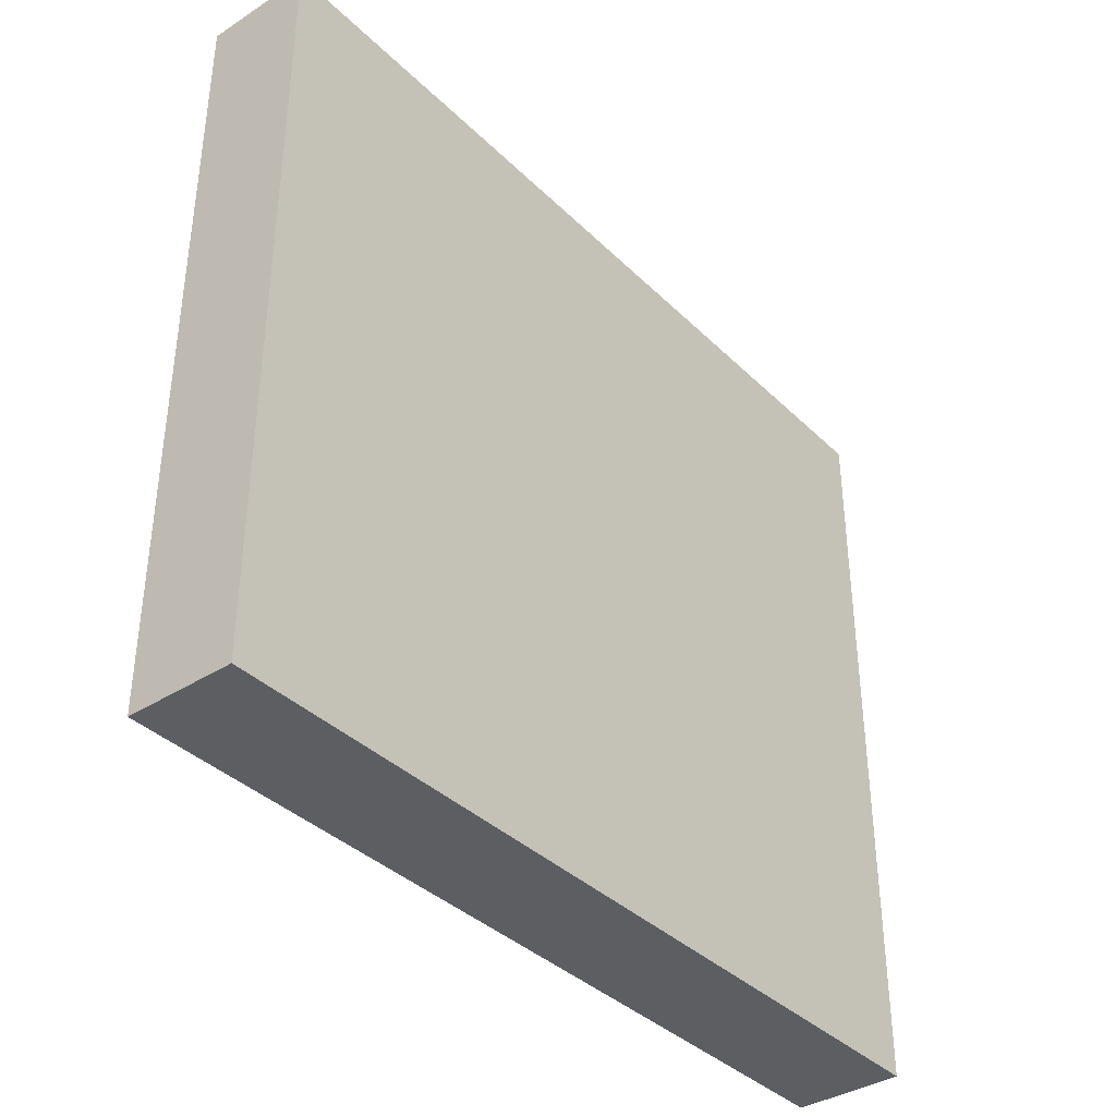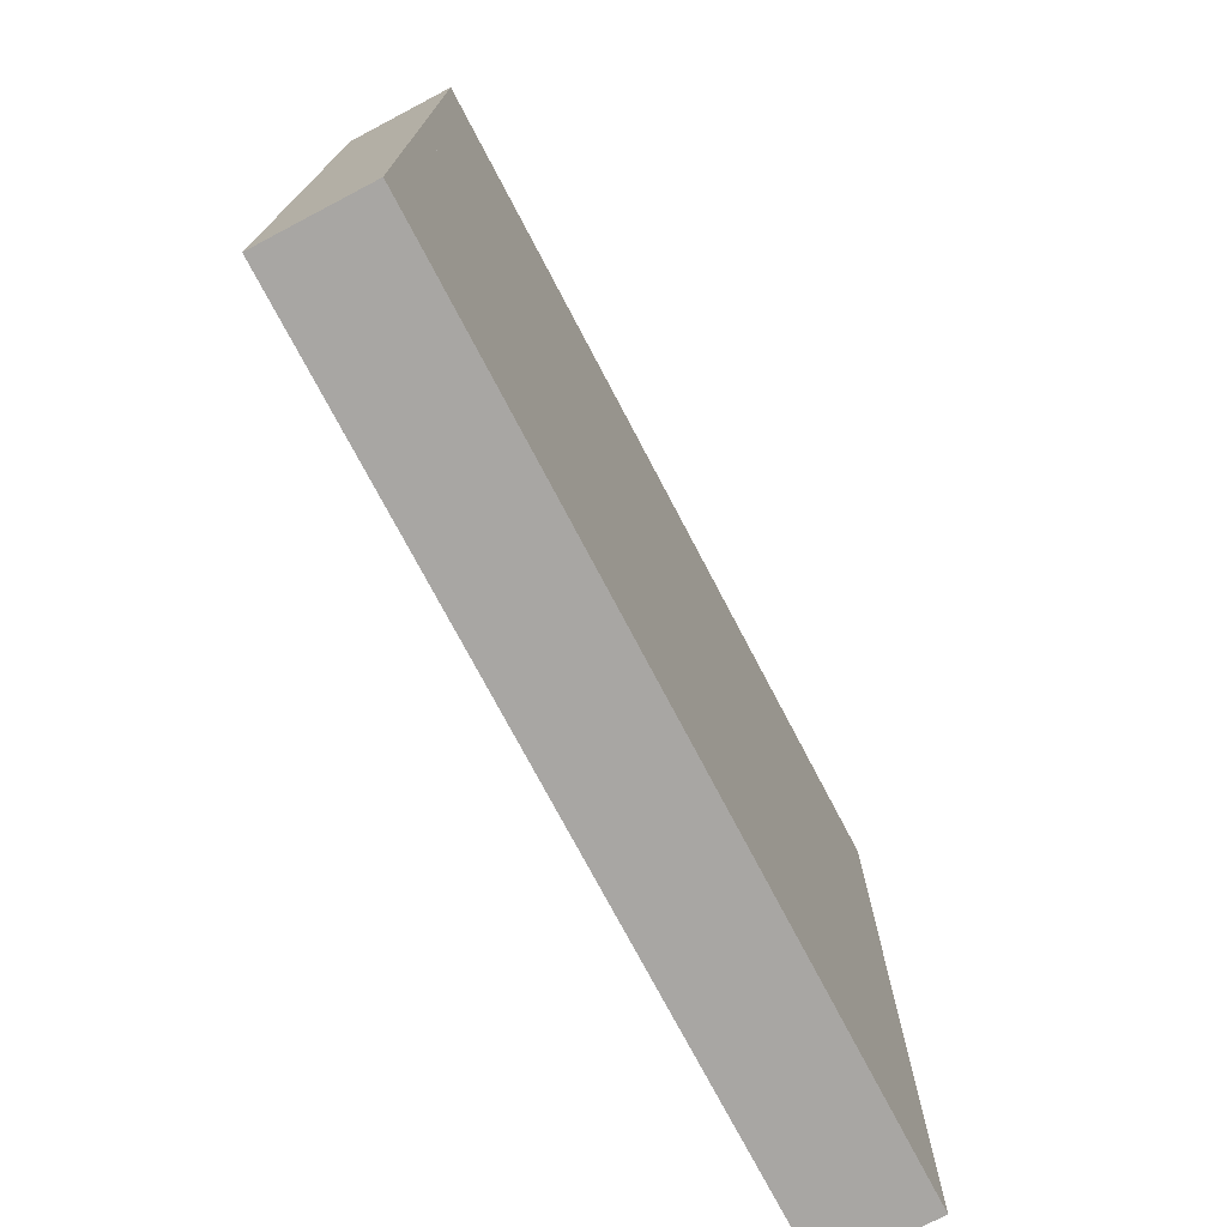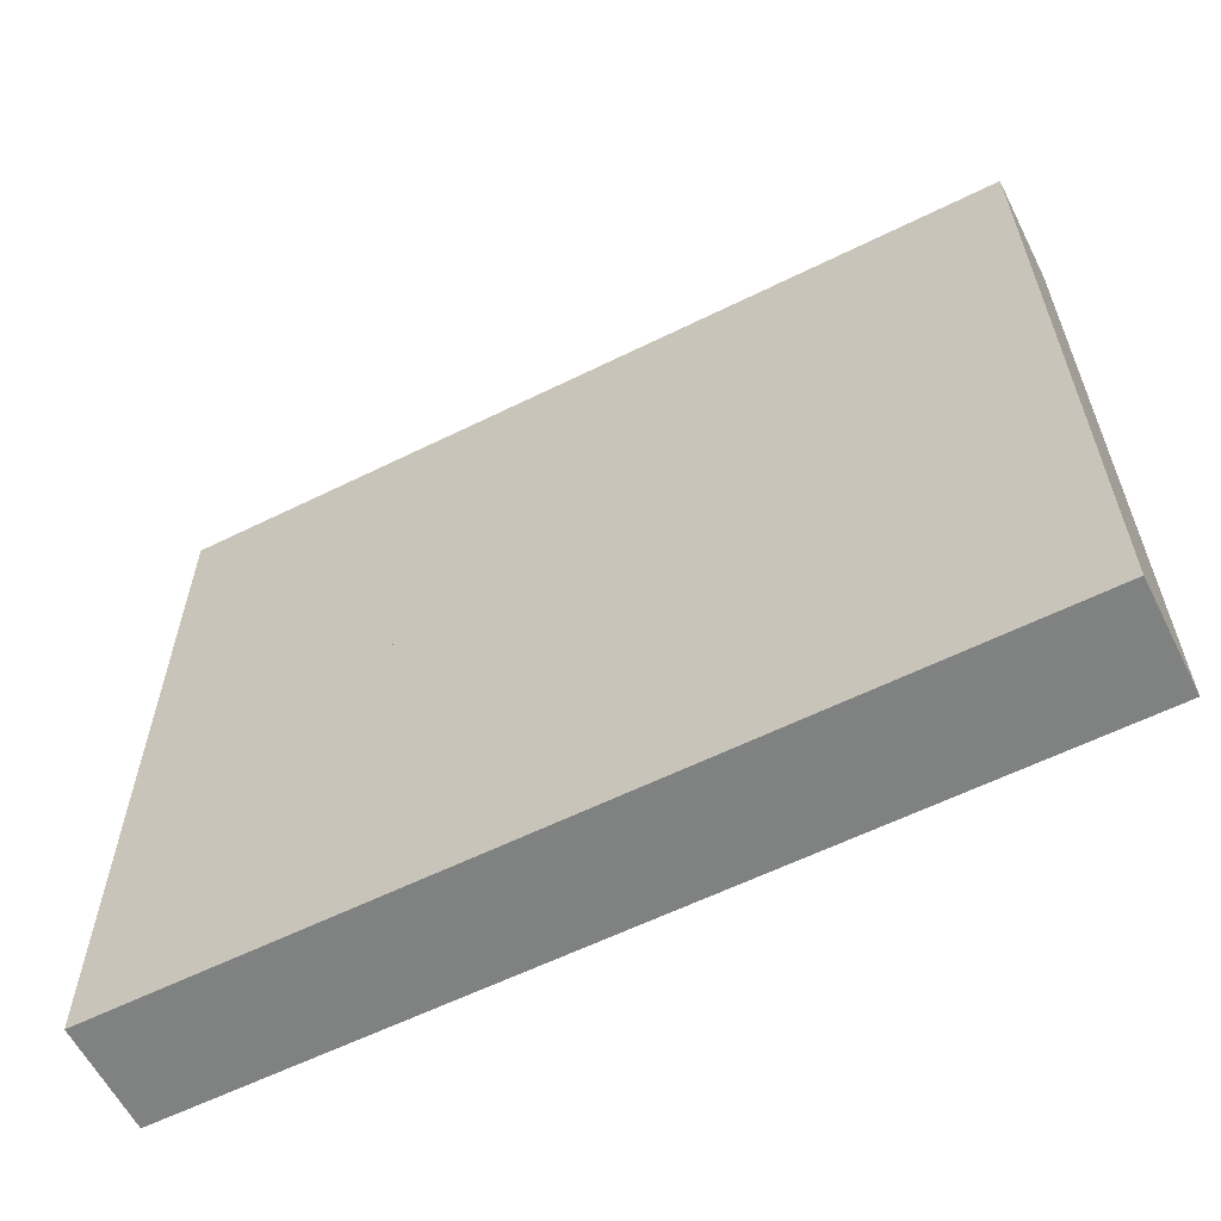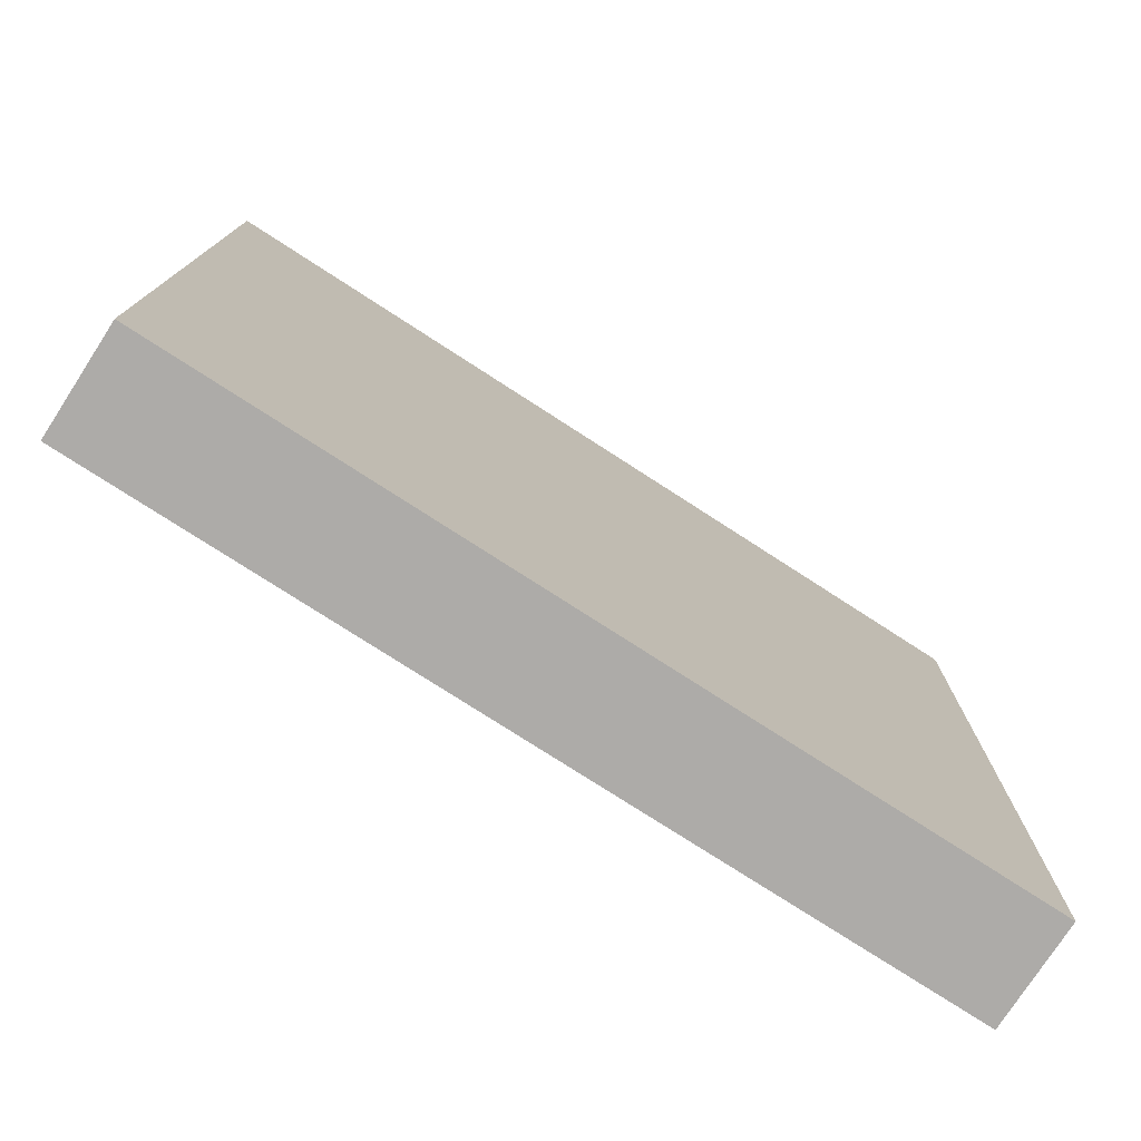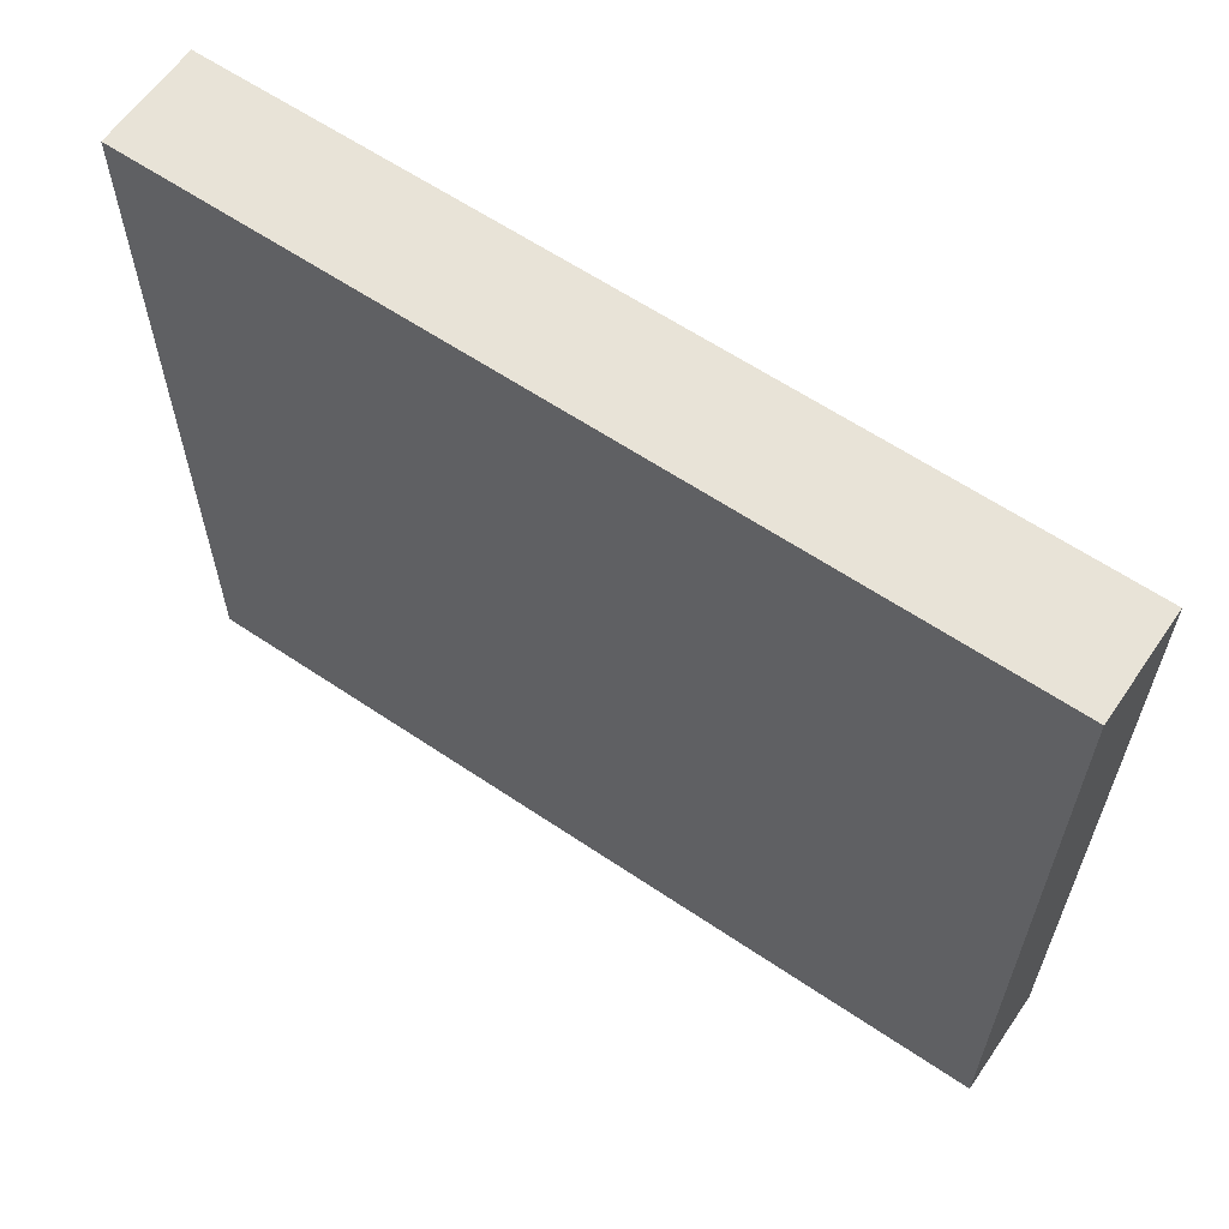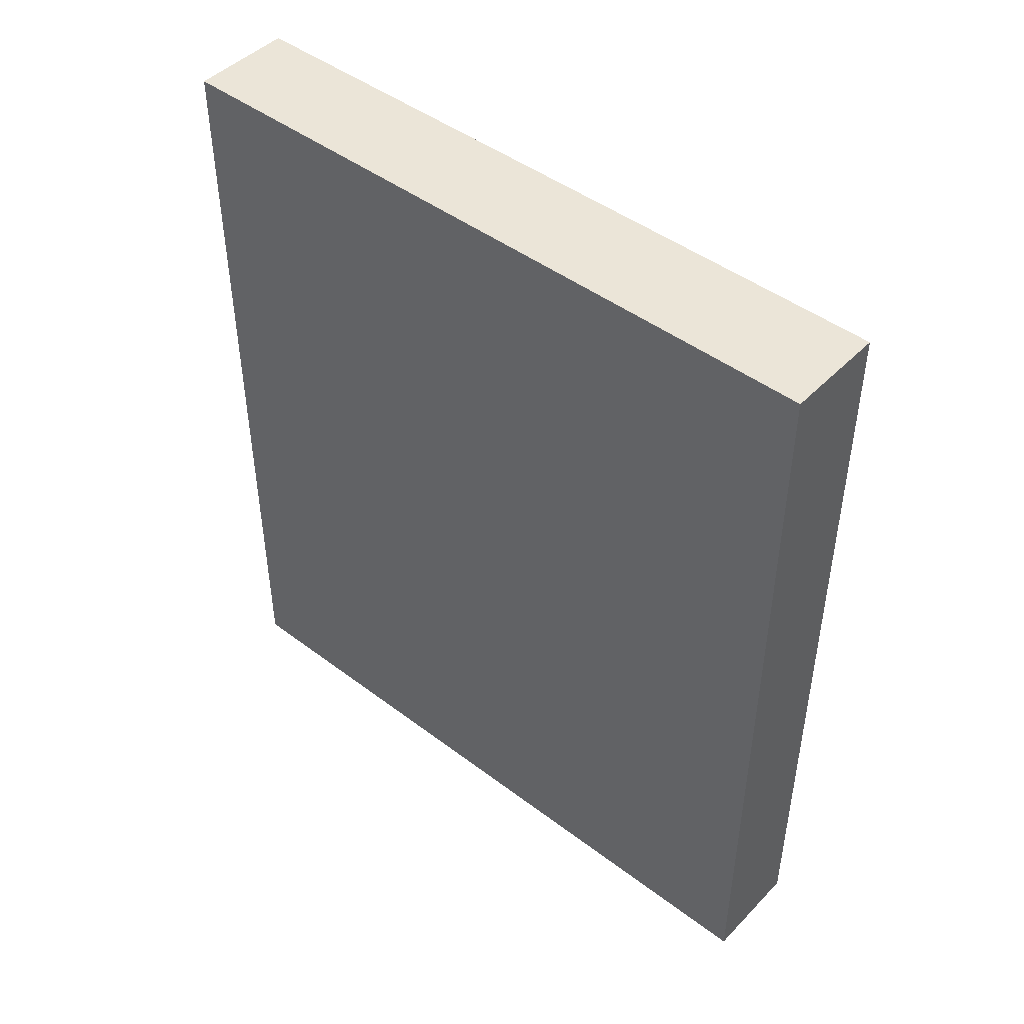
<metadata>
{"format":"obj","ext":"obj","renderer":"f3d","projection":"perspective","resolution":1024,"background":"white","views":[{"elev":-37.6,"azim":-140.7,"up":"+Z"},{"elev":-74.3,"azim":27.7,"up":"+Z"},{"elev":-60.3,"azim":-63.2,"up":"+Z"},{"elev":-76.5,"azim":57.1,"up":"+Z"},{"elev":61.5,"azim":-55.5,"up":"+Z"},{"elev":45.9,"azim":130.9,"up":"+Y"}]}
</metadata>
<code>
g Cube.003_Cube.009
v -0.0625 0 0.4375
v -0.0625 1 0.4375
v 0.0625 0 0.4375
v 0.0625 1 0.4375
v -0.0625 0 0
v -0.0625 1 0
v 0.0625 0 0
v 0.0625 1 0
f 4 2 1 3
f 6 2 4 8
f 7 8 4 3
f 5 1 2 6
f 5 7 3 1
f 6 8 7 5
g Cube.008_Cube.014
v 0.0625 0 -0.4375
v 0.0625 1 -0.4375
v -0.0625 0 -0.4375
v -0.0625 1 -0.4375
v 0.0625 0 -0
v 0.0625 1 -0
v -0.0625 0 0
v -0.0625 1 0
f 12 10 9 11
f 14 10 12 16
f 15 16 12 11
f 13 9 10 14
f 13 15 11 9
f 14 16 15 13

</code>
